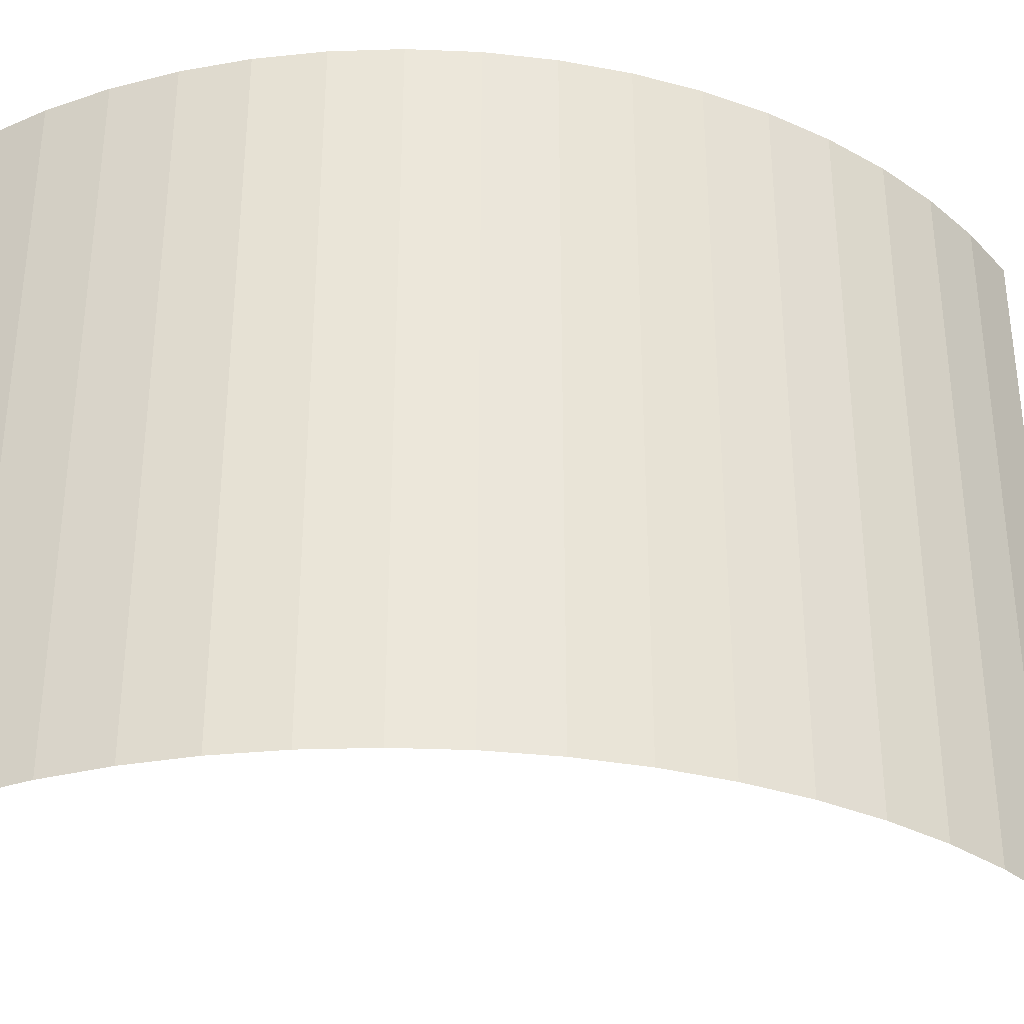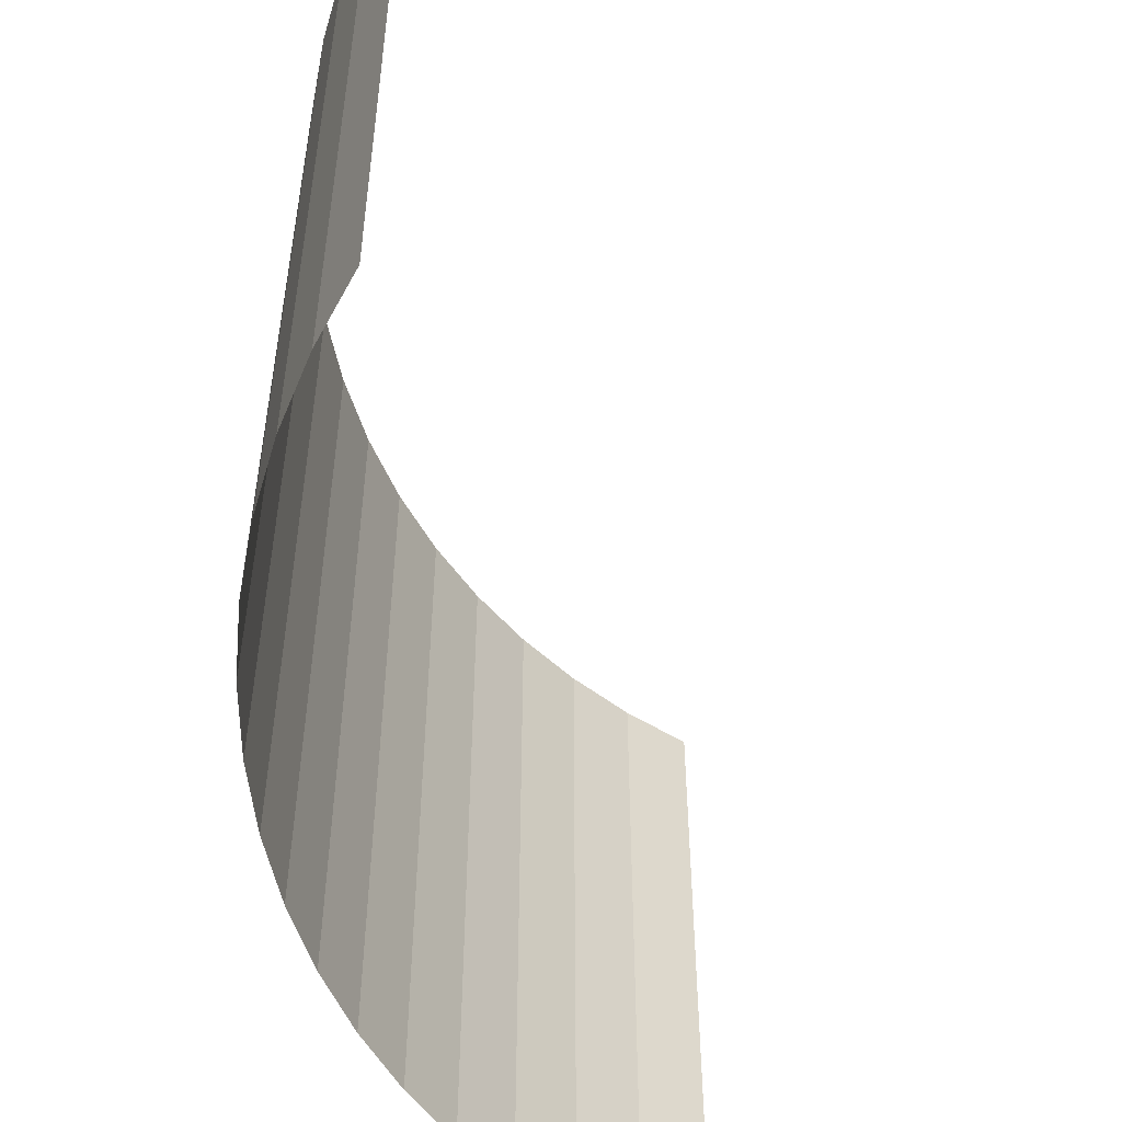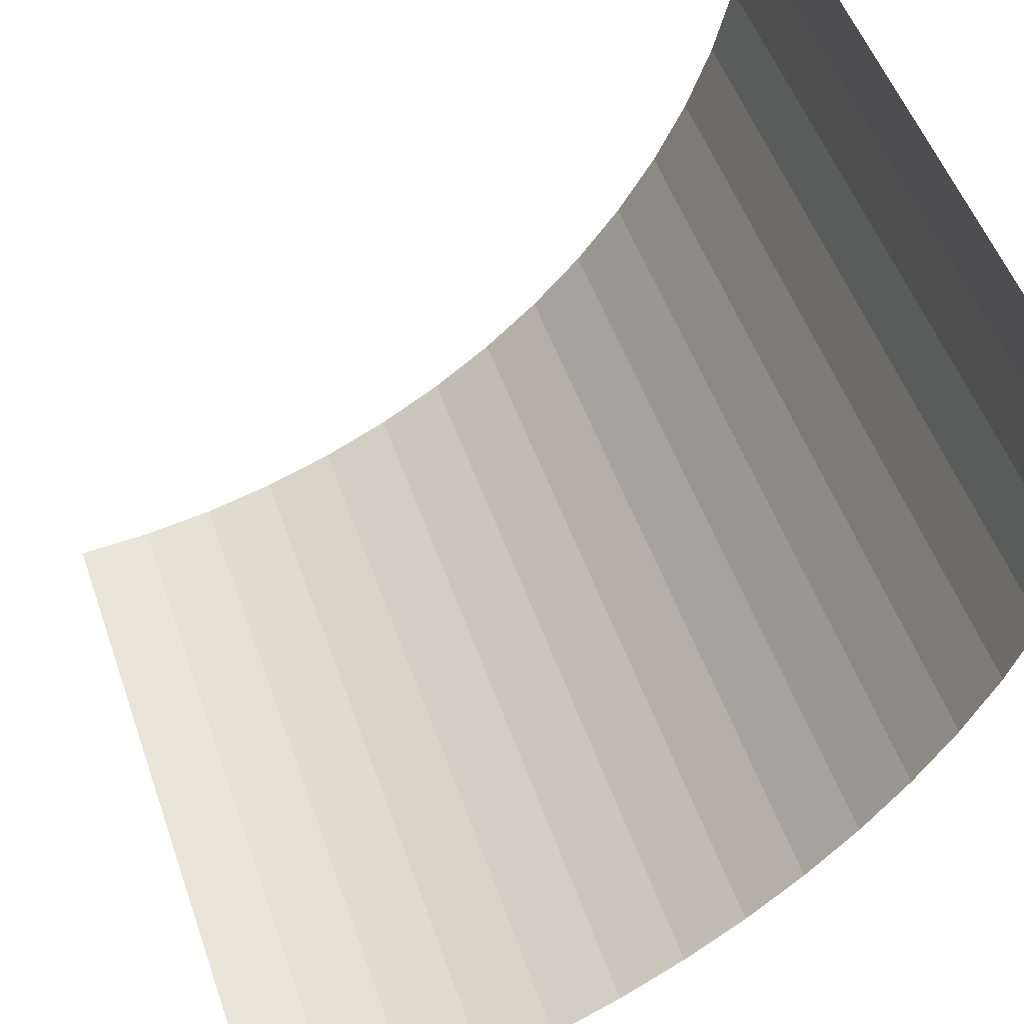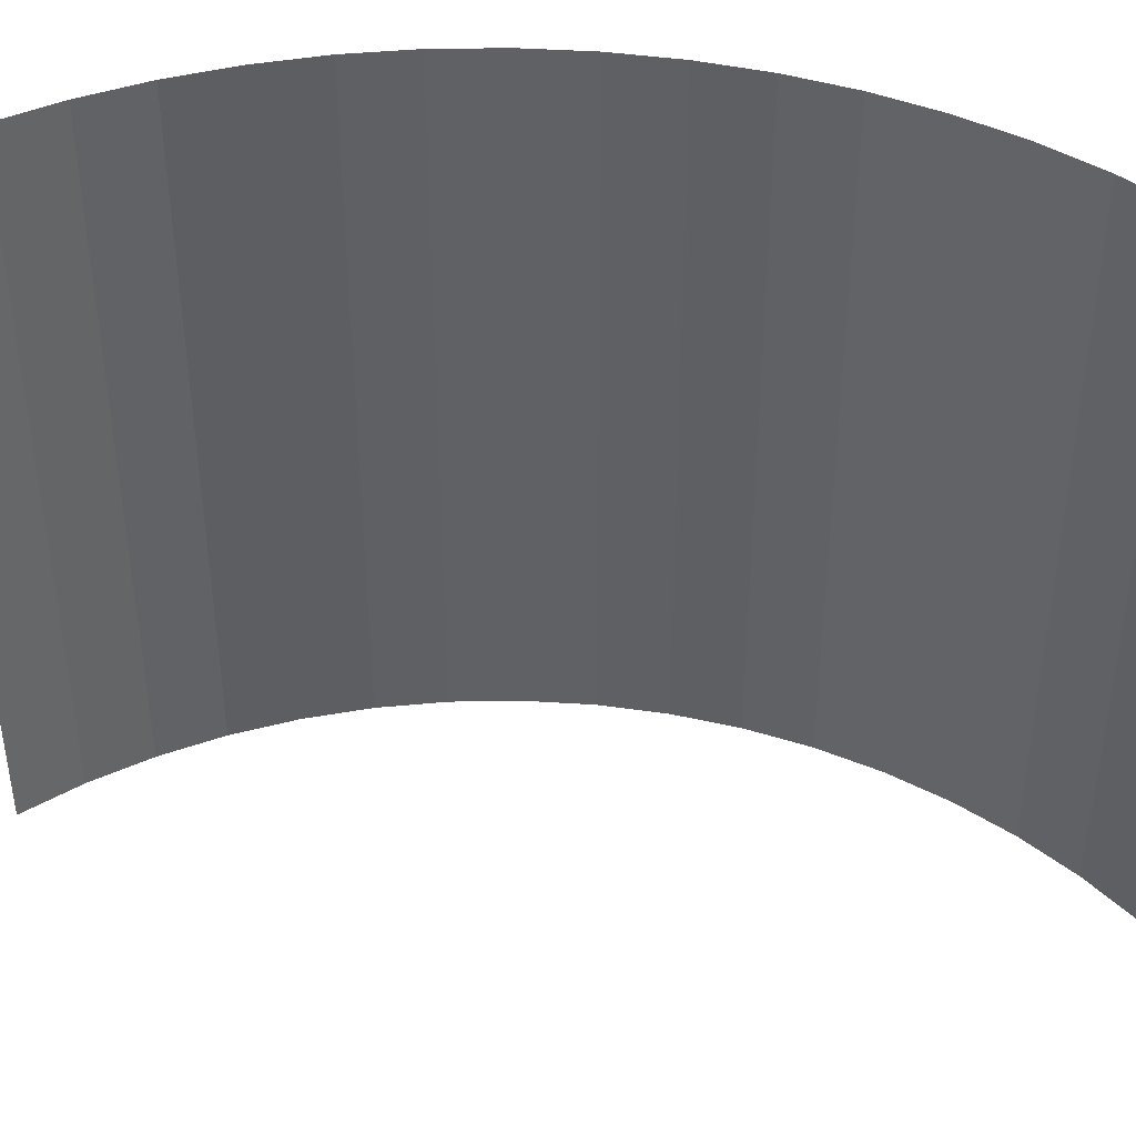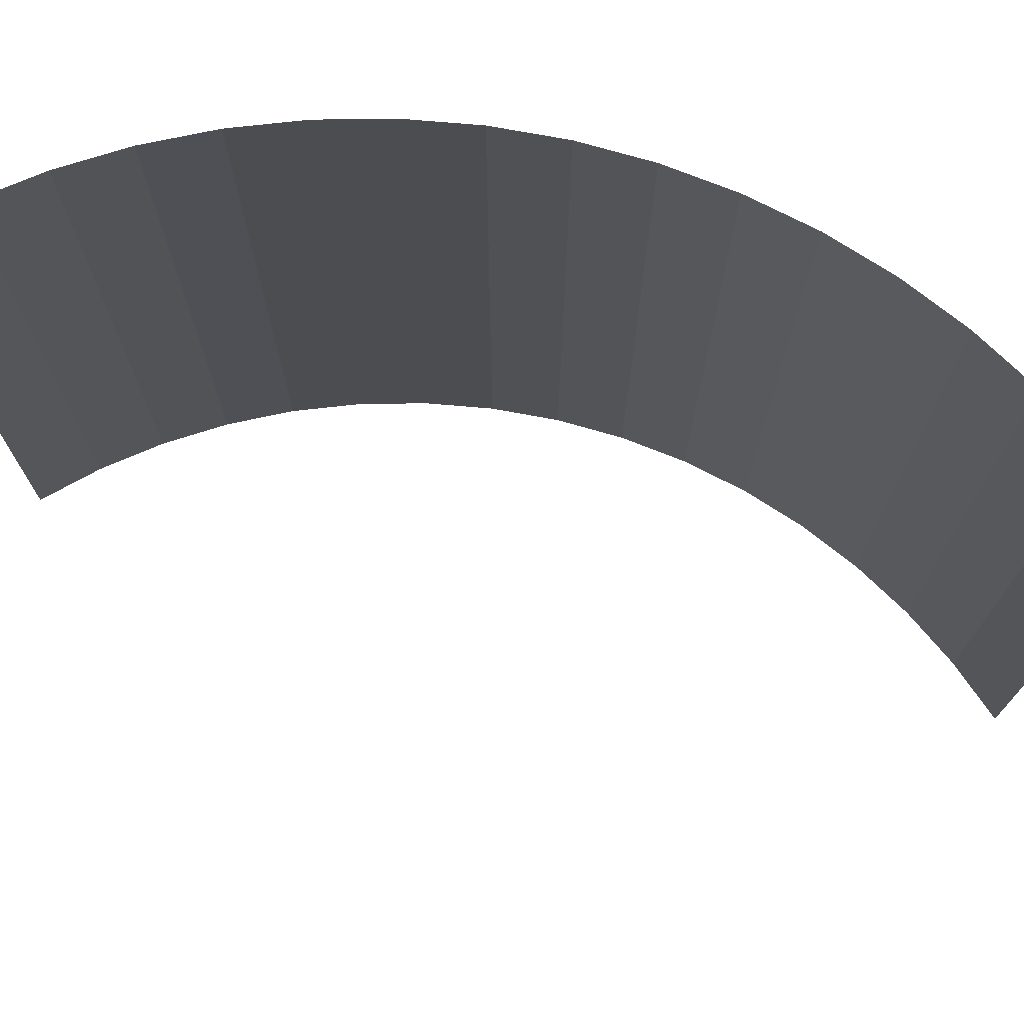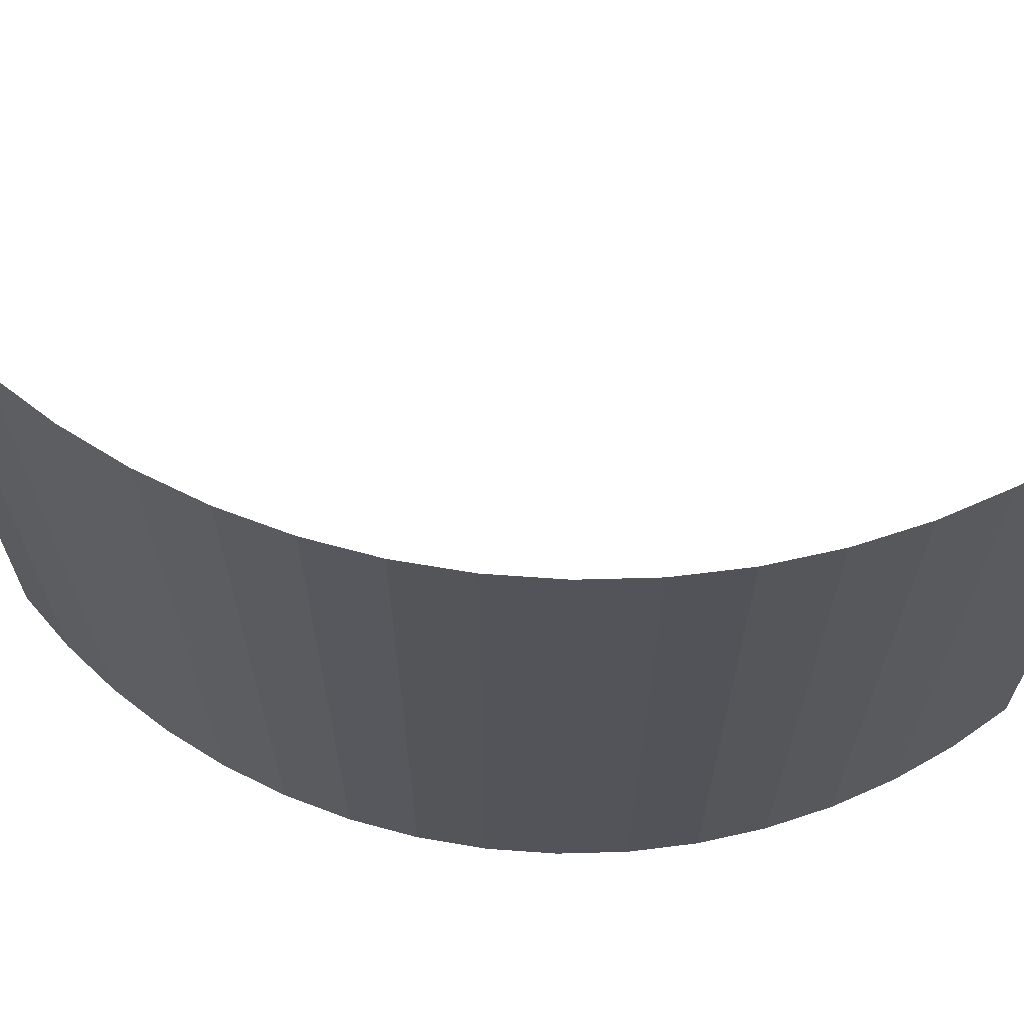
<metadata>
{"format":"obj","ext":"obj","renderer":"f3d","projection":"perspective","resolution":1024,"background":"white","views":[{"elev":-33.2,"azim":-146.6,"up":"+Y"},{"elev":-53.9,"azim":-30.6,"up":"+Y"},{"elev":52.3,"azim":160.9,"up":"+Z"},{"elev":41.6,"azim":52.3,"up":"+Y"},{"elev":73.9,"azim":58.3,"up":"+Y"},{"elev":66.2,"azim":-128.1,"up":"+Y"}]}
</metadata>
<code>
o Cylinder.001_Cylinder.012
v 0 -0.5 -1
v 0 0.5 -1
v -1 -0.5 0
v -1 0.5 0
v -0.9952 -0.5 -0.09802
v -0.9952 0.5 -0.09802
v -0.9808 -0.5 -0.1951
v -0.9808 0.5 -0.1951
v -0.9569 -0.5 -0.2903
v -0.9569 0.5 -0.2903
v -0.9239 -0.5 -0.3827
v -0.9239 0.5 -0.3827
v -0.8819 -0.5 -0.4714
v -0.8819 0.5 -0.4714
v -0.8315 -0.5 -0.5556
v -0.8315 0.5 -0.5556
v -0.773 -0.5 -0.6344
v -0.773 0.5 -0.6344
v -0.7071 -0.5 -0.7071
v -0.7071 0.5 -0.7071
v -0.6344 -0.5 -0.773
v -0.6344 0.5 -0.773
v -0.5556 -0.5 -0.8315
v -0.5556 0.5 -0.8315
v -0.4714 -0.5 -0.8819
v -0.4714 0.5 -0.8819
v -0.3827 -0.5 -0.9239
v -0.3827 0.5 -0.9239
v -0.2903 -0.5 -0.9569
v -0.2903 0.5 -0.9569
v -0.1951 -0.5 -0.9808
v -0.1951 0.5 -0.9808
v -0.09802 -0.5 -0.9952
v -0.09802 0.5 -0.9952
f 3 5 6
f 5 7 8
f 7 9 10
f 9 11 12
f 11 13 14
f 13 15 16
f 15 17 18
f 17 19 20
f 19 21 22
f 21 23 24
f 23 25 26
f 25 27 28
f 27 29 30
f 29 31 32
f 31 33 34
f 33 1 2
f 4 3 6
f 6 5 8
f 8 7 10
f 10 9 12
f 12 11 14
f 14 13 16
f 16 15 18
f 18 17 20
f 20 19 22
f 22 21 24
f 24 23 26
f 26 25 28
f 28 27 30
f 30 29 32
f 32 31 34
f 34 33 2

</code>
